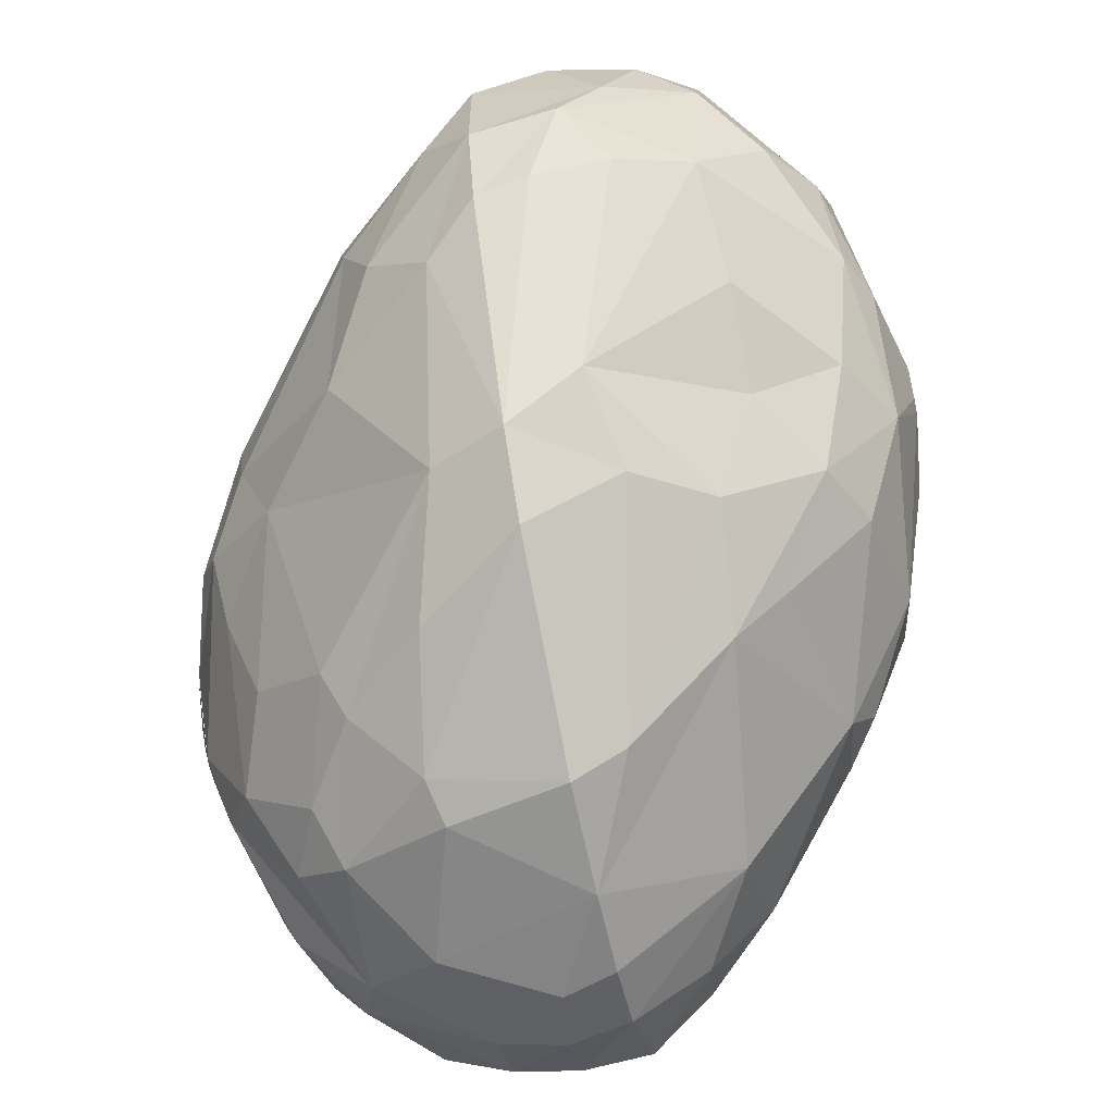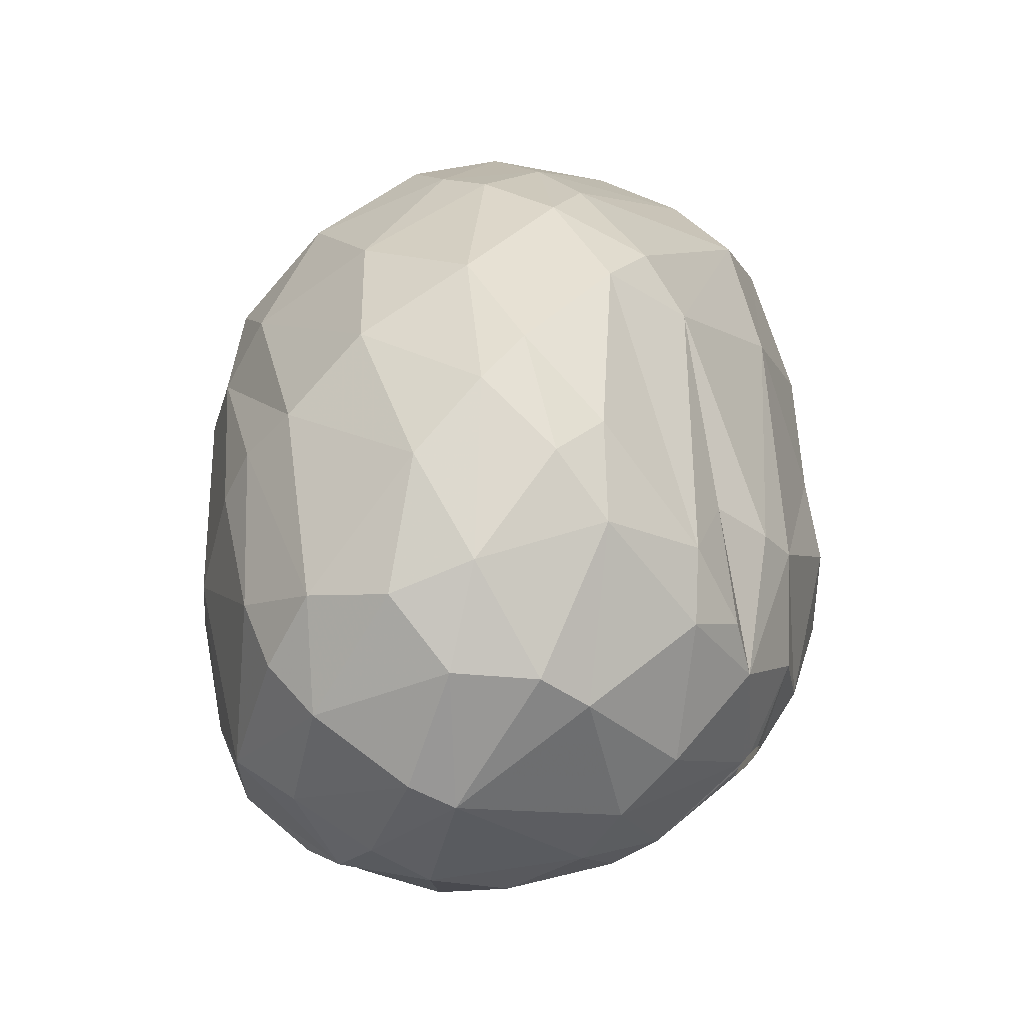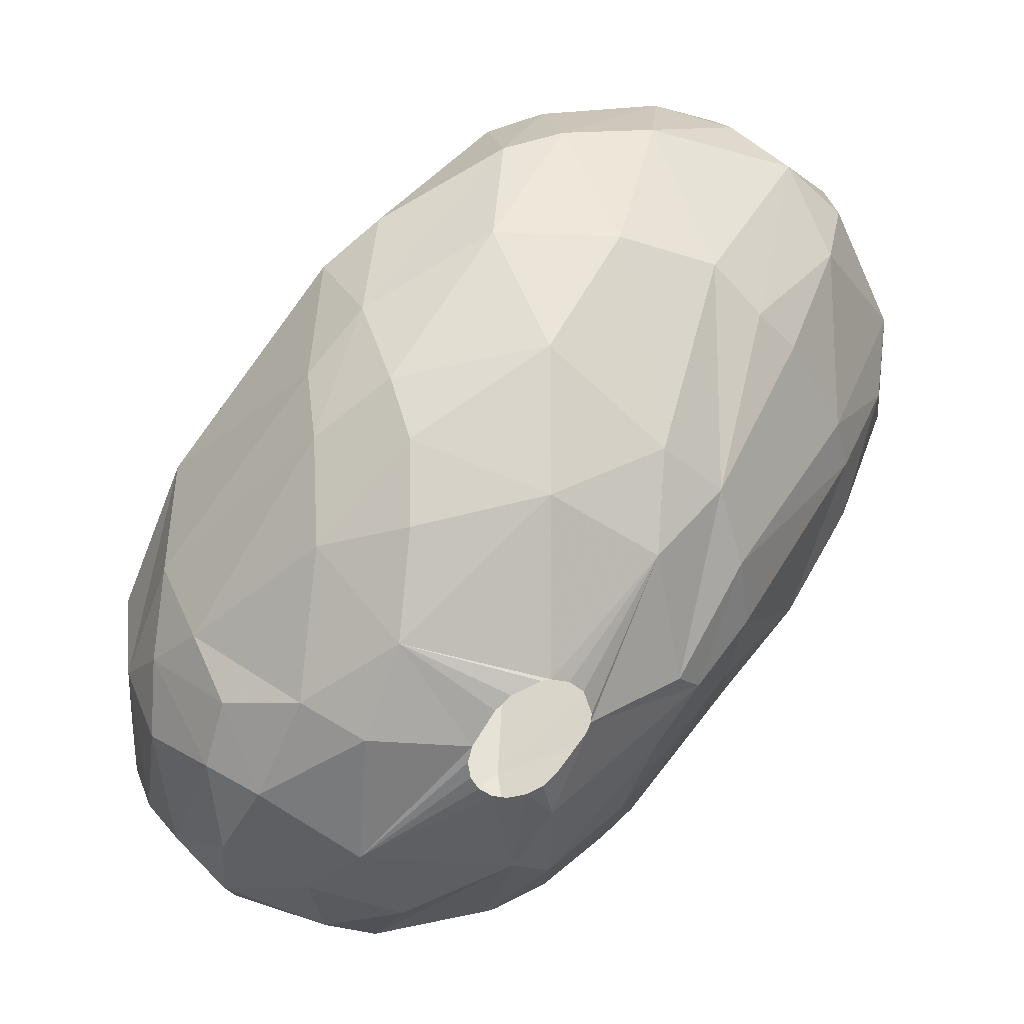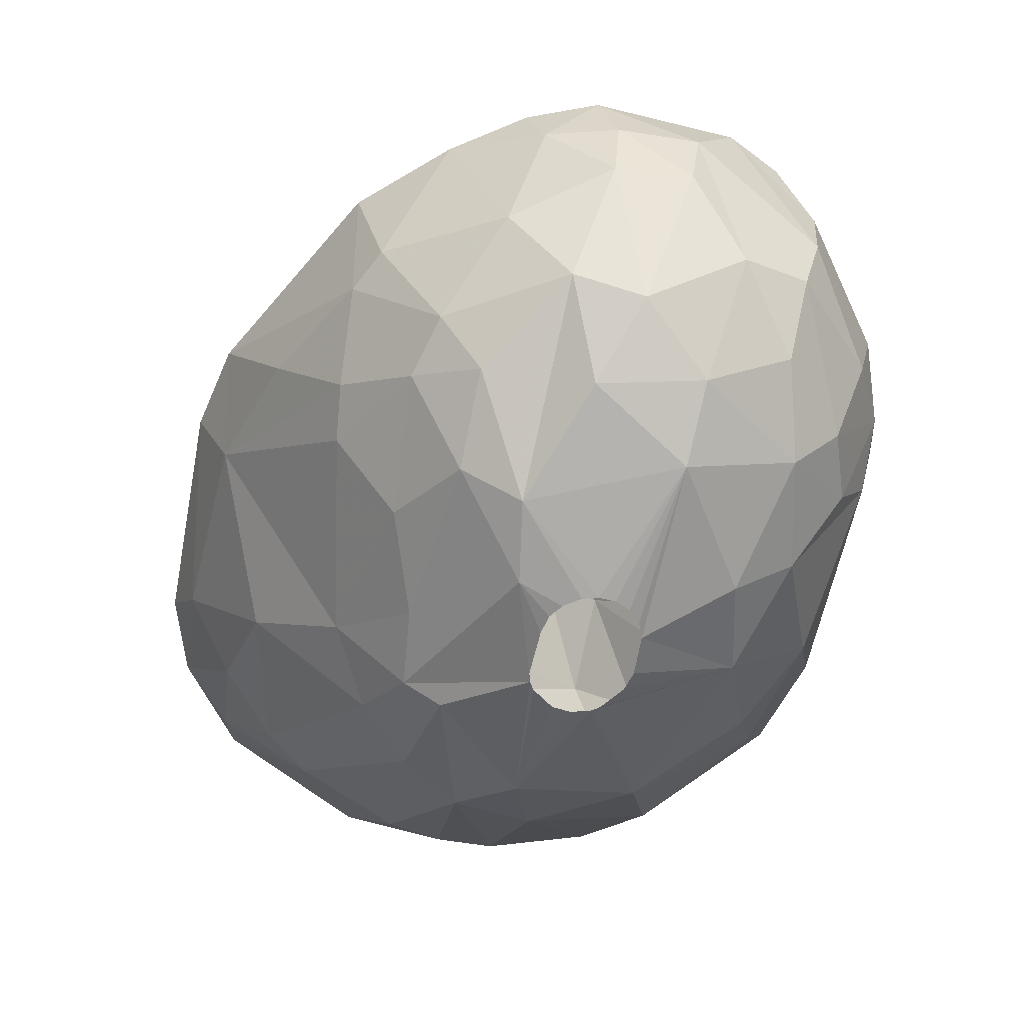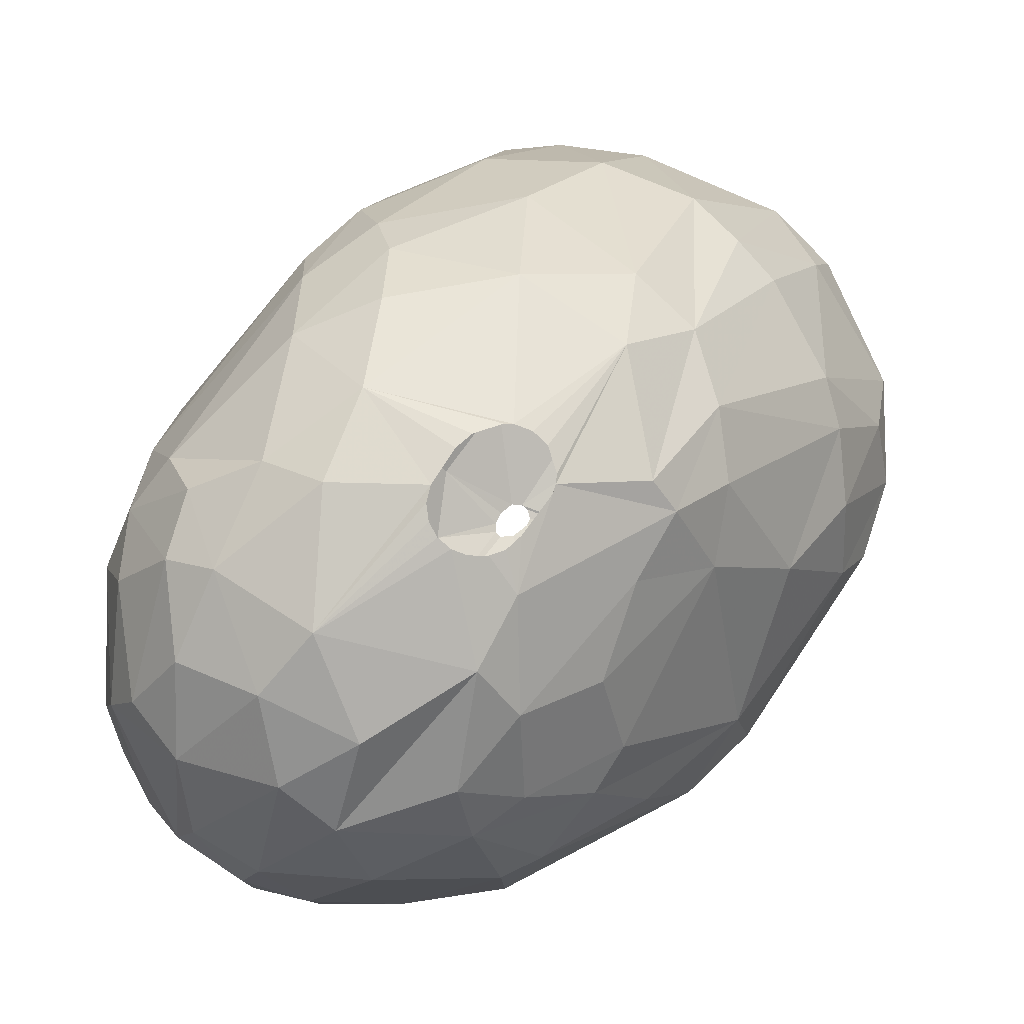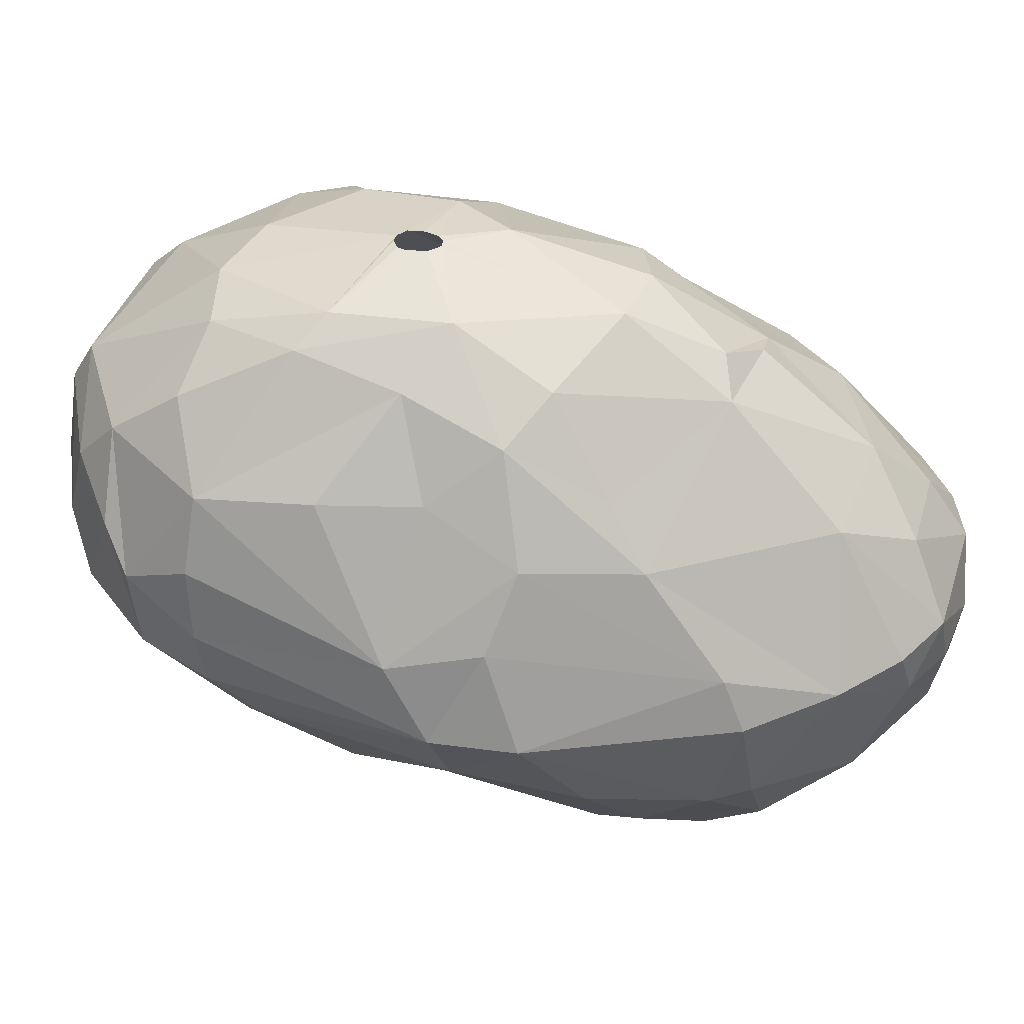
<metadata>
{"format":"obj","ext":"obj","renderer":"f3d","projection":"perspective","resolution":1024,"background":"white","views":[{"elev":-61.4,"azim":-77.5,"up":"+Y"},{"elev":65.9,"azim":-50.4,"up":"+Y"},{"elev":27.4,"azim":163.1,"up":"+Y"},{"elev":-57.1,"azim":23.8,"up":"+Z"},{"elev":-9.5,"azim":168.4,"up":"+Y"},{"elev":43.9,"azim":-34.4,"up":"+Z"}]}
</metadata>
<code>
v 184.1 126.7 313.8
v 184.1 127.8 315
v 184.2 126.4 311.4
v 184.2 129.6 311.4
v 184.2 130.4 313.5
v 184.6 129.9 315.9
v 184.8 124.3 312.9
v 184.9 127.9 309.9
v 185 124 311.4
v 185 124.7 315
v 185.2 128.8 317.4
v 185.7 133.3 313.2
v 185.8 125.2 317.1
v 185.9 132.8 316.2
v 185.9 133.3 311.4
v 186.2 123.2 309.9
v 186.3 132.3 317.4
v 186.6 127.3 318.9
v 186.7 125 308.1
v 186.9 132.8 309.6
v 187.1 127.1 307.2
v 187.6 128.6 306.9
v 187.6 135 311.4
v 188.2 122.8 317.4
v 188.3 119.8 313.5
v 188.3 135.1 315.6
v 188.4 128.3 320.1
v 188.8 135.7 313.2
v 188.8 118.4 311.4
v 188.9 122.8 306.6
v 189.3 131.4 306.6
v 189.4 125.6 320.4
v 189.6 129.9 320.4
v 189.8 118.6 309.3
v 189.8 134.7 317.4
v 190.3 133.7 318.6
v 190.3 132.6 306.6
v 190.6 118.1 314.1
v 190.6 121.1 317.4
v 190.7 116.6 311.4
v 190.7 125.8 321
v 190.8 136.2 314.4
v 191.2 123 319.8
v 191.5 130.5 320.7
v 191.5 133.9 307.2
v 191.7 124.6 303.3
v 191.9 122.4 304.2
v 191.9 136.5 311.4
v 192 118.5 316.2
v 192.1 126.8 303
v 192.6 129 303.3
v 192.8 116.2 308.4
v 192.8 120.4 318.9
v 193.3 123.5 321
v 193.4 126.5 321.6
v 193.5 126.9 321.6
v 193.6 123.6 302.1
v 193.6 126.3 321.6
v 193.7 127 321.6
v 193.9 135.6 316.2
v 194 133.1 319.2
v 194 125.9 321.6
v 194.1 127 321.6
v 194.2 135 307.5
v 194.2 117.5 305.4
v 194.3 130.5 303.3
v 194.4 124.3 301.5
v 194.4 136.4 314.1
v 194.5 126.7 321.6
v 194.5 125.9 321.6
v 194.6 121.7 302.4
v 194.6 136.7 311.4
v 194.7 126 321.6
v 194.7 126.3 321.6
v 194.7 120.7 319.8
v 194.8 130.4 320.7
v 194.9 116.2 306
v 194.9 118.3 317.4
v 195 128.1 301.8
v 195 116.8 315.9
v 195.2 131.8 319.8
v 195.3 119.1 303.3
v 195.6 133.6 318
v 196 135.9 314.4
v 196 114.5 307.8
v 196.2 114.4 312.9
v 196.4 113.7 311.4
v 196.4 136.4 311.4
v 196.5 128 321
v 196.7 125.7 321.3
v 197 133.1 305.1
v 197.2 113.9 308.1
v 197.2 124.2 300.6
v 197.2 124 300.6
v 197.2 116 304.5
v 197.3 123.7 300.6
v 197.4 125 300.6
v 197.4 132.1 317.4
v 197.6 135.2 308.4
v 197.8 118 302.4
v 197.8 130 302.4
v 197.8 125.3 300.6
v 197.9 121.8 320.4
v 198.1 122.6 300.6
v 198.2 121 300.9
v 198.2 130.7 318.6
v 198.3 125.5 300.6
v 198.6 122.2 300.6
v 198.6 115 305.1
v 198.6 125.5 300.6
v 198.7 129.3 319.2
v 199 122 300.6
v 199.1 119.1 301.5
v 199.3 116.1 303.6
v 199.4 125.2 300.6
v 199.5 113.2 311.4
v 199.6 122 300.6
v 199.6 119 318.3
v 199.7 123 320.1
v 199.9 124.8 300.6
v 200 122.2 300.6
v 200.1 134.7 311.4
v 200.3 120.2 318.9
v 200.3 122.4 300.6
v 200.5 123.8 300.6
v 200.6 122.8 300.6
v 200.7 123.3 300.6
v 201 125.1 319.2
v 201 113.8 306.9
v 201.1 131.2 304.5
v 201.2 115.7 315
v 201.2 132.3 306
v 201.2 132.7 313.2
v 201.3 133.4 308.4
v 201.5 129.3 303
v 201.7 133.4 311.4
v 201.9 113.2 311.4
v 202 120.5 318
v 202 117.2 302.7
v 202.2 126.6 301.8
v 202.3 115.1 304.8
v 202.4 113.3 309.9
v 202.6 125 317.4
v 202.9 121.4 317.4
v 203 131.7 308.1
v 203.2 124 301.5
v 203.3 130.7 306.3
v 203.4 120 301.8
v 203.8 128.5 304.2
v 203.8 128.6 314.4
v 203.8 113.7 311.4
v 203.9 115.3 313.5
v 204 116.2 304.2
v 204 117.7 315.3
v 204.1 114.1 307.8
v 204.3 113.8 309.6
v 204.7 118.5 303
v 204.7 124.7 302.7
v 205.6 121 315
v 205.7 123.5 314.7
v 205.9 121.8 303
v 205.9 115.1 307.8
v 206.1 117.2 313.2
v 206.2 115.1 309.6
v 206.2 127.8 311.4
v 206.5 124.1 304.2
v 206.6 117 305.7
v 206.8 119.5 304.2
v 206.9 116.1 311.4
v 206.9 125.3 306
v 207.1 122.2 304.2
v 207.2 126 308.7
v 207.7 117.6 311.4
v 207.7 118.6 306.3
v 207.9 124 307.2
v 207.9 123.6 311.4
v 208.1 119.6 311.4
v 208.2 121.9 306.6
v 208.2 118.6 308.1
v 208.3 118.8 309.9
v 208.4 122.6 309
g foo
f 36 35 17
f 31 51 50
f 95 114 109
f 170 158 149
f 170 166 158
f 31 50 22
f 37 51 31
f 45 51 37
f 45 66 51
f 147 149 130
f 175 166 170
f 175 171 166
f 174 168 171
f 167 168 174
f 167 157 168
f 167 153 157
f 64 91 66
f 178 171 175
f 174 171 178
f 64 66 45
f 132 130 91
f 147 130 132
f 170 149 147
f 77 95 109
f 77 65 95
f 30 46 47
f 155 141 153
f 129 109 141
f 92 109 129
f 21 46 30
f 21 50 46
f 21 22 50
f 99 91 64
f 162 153 167
f 85 109 92
f 85 77 109
f 155 153 162
f 129 141 155
f 34 47 65
f 34 30 47
f 19 21 30
f 52 77 85
f 34 65 77
f 19 30 16
f 99 132 91
f 134 147 132
f 145 147 134
f 179 174 178
f 179 167 174
f 164 162 167
f 134 132 99
f 142 129 155
f 20 31 22
f 20 37 31
f 172 147 145
f 172 170 147
f 181 178 175
f 16 30 34
f 8 22 21
f 172 175 170
f 181 175 172
f 179 178 181
f 164 167 179
f 156 155 162
f 52 34 77
f 8 21 19
f 165 172 145
f 169 164 179
f 142 155 156
f 23 37 20
f 45 37 23
f 40 52 85
f 72 99 64
f 88 134 99
f 136 145 134
f 180 179 181
f 169 179 180
f 164 156 162
f 87 85 92
f 4 22 8
f 4 20 22
f 48 64 45
f 88 99 72
f 48 45 23
f 122 134 88
f 116 129 142
f 116 92 129
f 87 92 116
f 40 34 52
f 29 16 34
f 3 19 16
f 3 8 19
f 122 136 134
f 181 172 165
f 29 34 40
f 9 16 29
f 15 20 4
f 48 72 64
f 177 181 176
f 177 180 181
f 151 164 169
f 151 156 164
f 151 142 156
f 137 116 142
f 165 145 136
f 40 85 87
f 9 3 16
f 4 8 3
f 23 20 15
f 173 180 177
f 173 169 180
f 137 142 151
f 176 181 165
f 12 23 15
f 28 48 23
f 72 48 42
f 165 136 133
f 86 87 116
f 1 3 9
f 12 4 5
f 12 15 4
f 68 88 72
f 84 88 68
f 122 88 84
f 150 165 133
f 131 137 151
f 7 9 29
f 7 1 9
f 28 23 12
f 133 136 122
f 176 165 150
f 159 177 176
f 173 177 159
f 163 169 173
f 152 151 169
f 86 40 87
f 38 40 86
f 25 7 29
f 131 116 137
f 38 29 40
f 152 169 163
f 152 131 151
f 25 29 38
f 2 3 1
f 2 4 3
f 5 4 2
f 42 48 28
f 68 72 42
f 160 176 150
f 80 116 131
f 80 86 116
f 38 86 49
f 10 7 25
f 26 28 12
f 42 28 26
f 83 122 84
f 133 122 83
f 159 163 173
f 14 12 5
f 159 176 160
f 154 163 159
f 154 152 163
f 80 49 86
f 1 7 10
f 131 152 154
f 26 12 14
f 160 150 143
f 6 5 2
f 14 5 6
f 98 133 83
f 25 38 49
f 60 68 42
f 60 84 68
f 13 10 25
f 13 1 10
f 106 133 98
f 154 159 144
f 24 25 39
f 24 13 25
f 60 42 35
f 39 25 49
f 11 1 13
f 11 2 1
f 11 6 2
f 150 133 106
f 138 154 144
f 118 131 154
f 118 80 131
f 111 150 106
f 143 150 111
f 143 159 160
f 144 159 143
f 138 118 154
f 78 80 118
f 53 49 80
f 17 14 6
f 17 26 14
f 35 26 17
f 35 42 26
f 17 6 11
f 83 84 60
f 78 53 80
f 105 96 104
f 94 96 105
f 79 93 94
f 79 97 93
f 79 102 97
f 107 102 79
f 140 110 107
f 140 115 110
f 140 120 115
f 125 120 140
f 148 127 125
f 148 126 127
f 148 124 126
f 148 121 124
f 113 121 148
f 113 117 121
f 113 112 117
f 105 112 113
f 105 108 112
f 105 104 108
f 57 94 105
f 101 107 79
f 146 125 140
f 146 148 125
f 71 57 105
f 57 67 94
f 79 94 67
f 101 140 107
f 135 140 101
f 139 113 148
f 100 105 113
f 100 71 105
f 51 79 67
f 158 146 140
f 161 146 158
f 161 148 146
f 157 148 161
f 50 67 57
f 50 51 67
f 66 101 79
f 82 71 100
f 46 50 57
f 51 66 79
f 139 148 157
f 141 113 139
f 114 113 141
f 100 113 114
f 149 140 135
f 166 161 158
f 91 101 66
f 149 158 140
f 47 71 82
f 47 57 71
f 91 130 101
f 130 135 101
f 130 149 135
f 171 161 166
f 153 139 157
f 141 139 153
f 46 57 47
f 168 161 171
f 168 157 161
f 109 114 141
f 95 100 114
f 95 82 100
f 65 47 82
f 65 82 95
f 55 41 58
f 56 41 55
f 56 59 41
f 63 76 59
f 63 89 76
f 69 89 63
f 74 89 69
f 74 90 89
f 73 90 74
f 73 103 90
f 70 103 73
f 70 54 103
f 62 54 70
f 62 41 54
f 58 41 62
f 59 33 41
f 59 44 33
f 59 76 44
f 41 32 54
f 33 27 41
f 103 119 90
f 54 75 103
f 41 27 32
f 76 61 44
f 89 111 76
f 90 111 89
f 90 128 111
f 119 128 90
f 32 43 54
f 76 81 61
f 27 18 32
f 54 53 75
f 43 53 54
f 44 61 36
f 81 83 61
f 76 111 106
f 103 123 119
f 103 118 123
f 103 75 118
f 44 36 33
f 119 144 128
f 123 144 119
f 43 13 24
f 32 13 43
f 32 18 13
f 33 17 27
f 33 36 17
f 75 78 118
f 75 53 78
f 27 11 18
f 76 98 81
f 76 106 98
f 123 138 144
f 53 39 49
f 43 39 53
f 27 17 11
f 61 60 36
f 61 83 60
f 81 98 83
f 128 144 143
f 123 118 138
f 24 39 43
f 18 11 13
f 36 60 35
f 128 143 111
g

</code>
